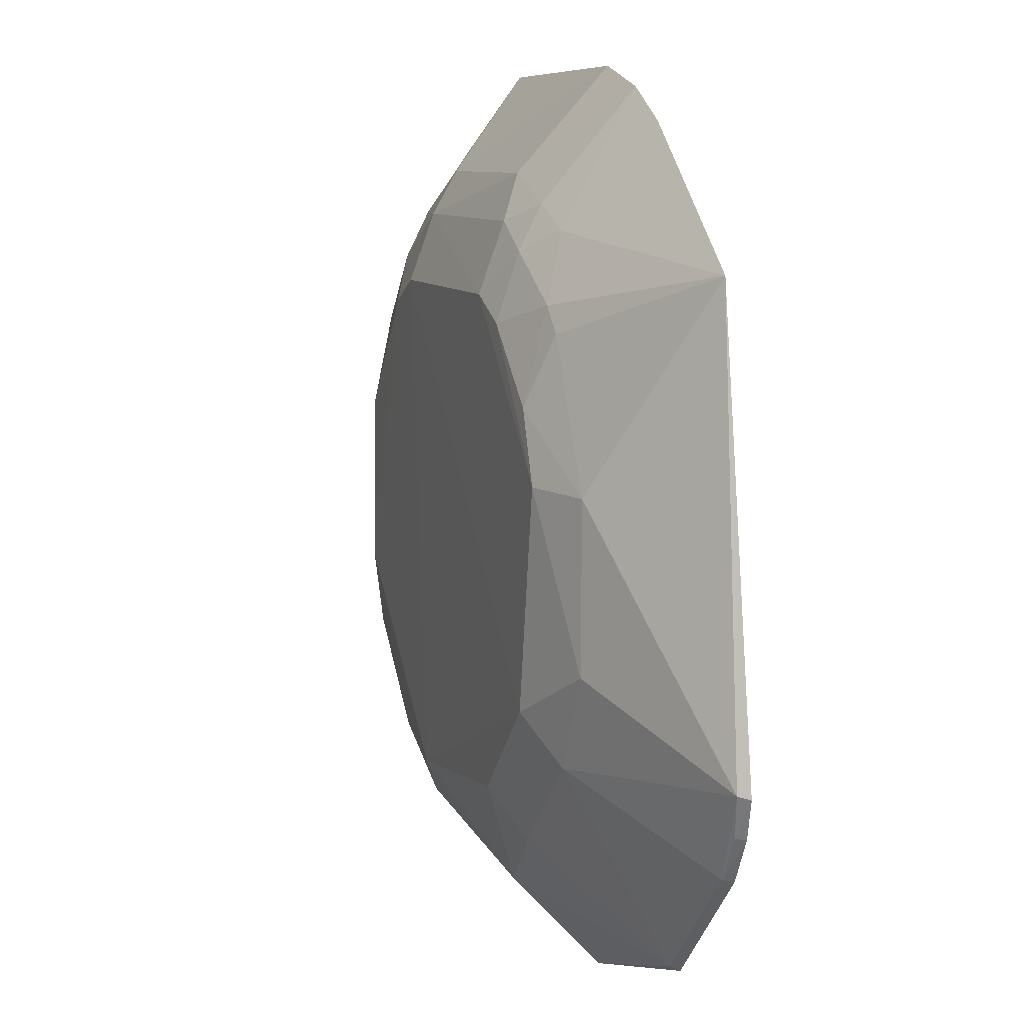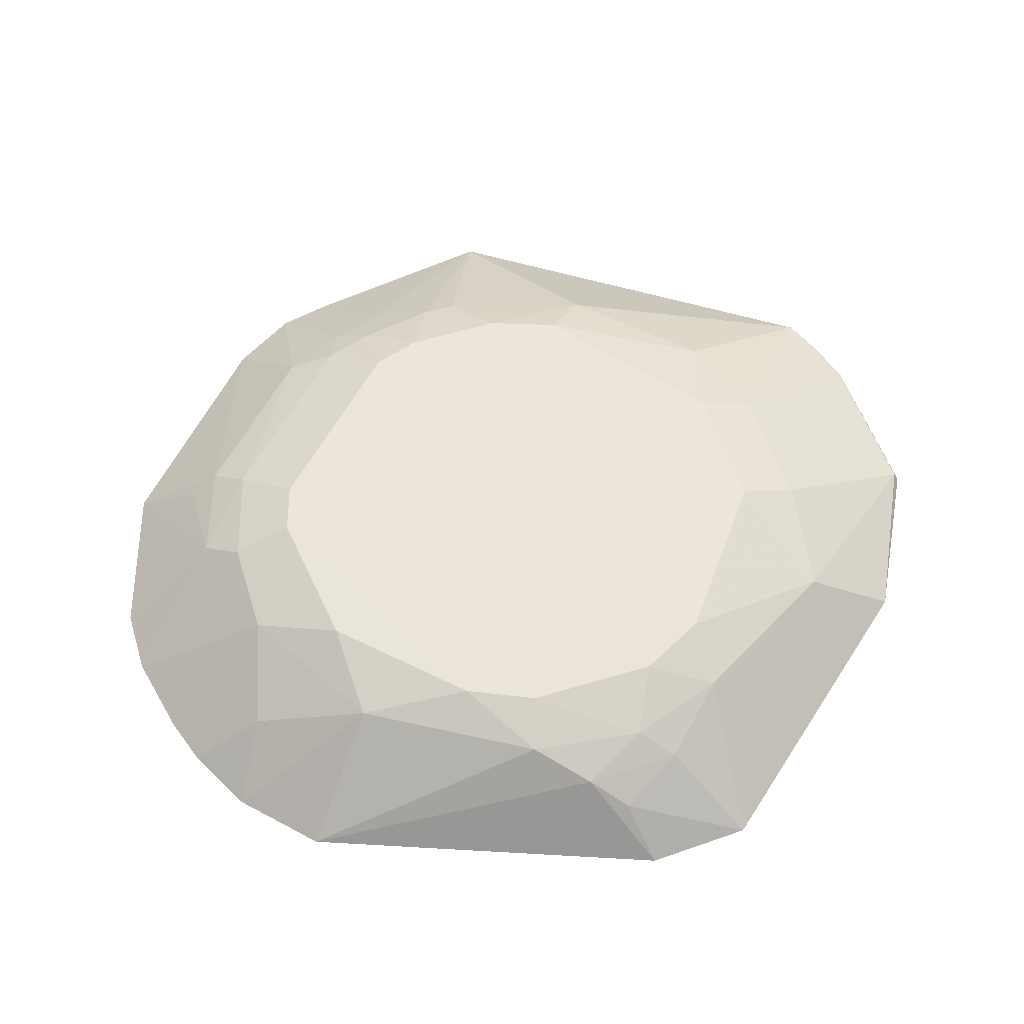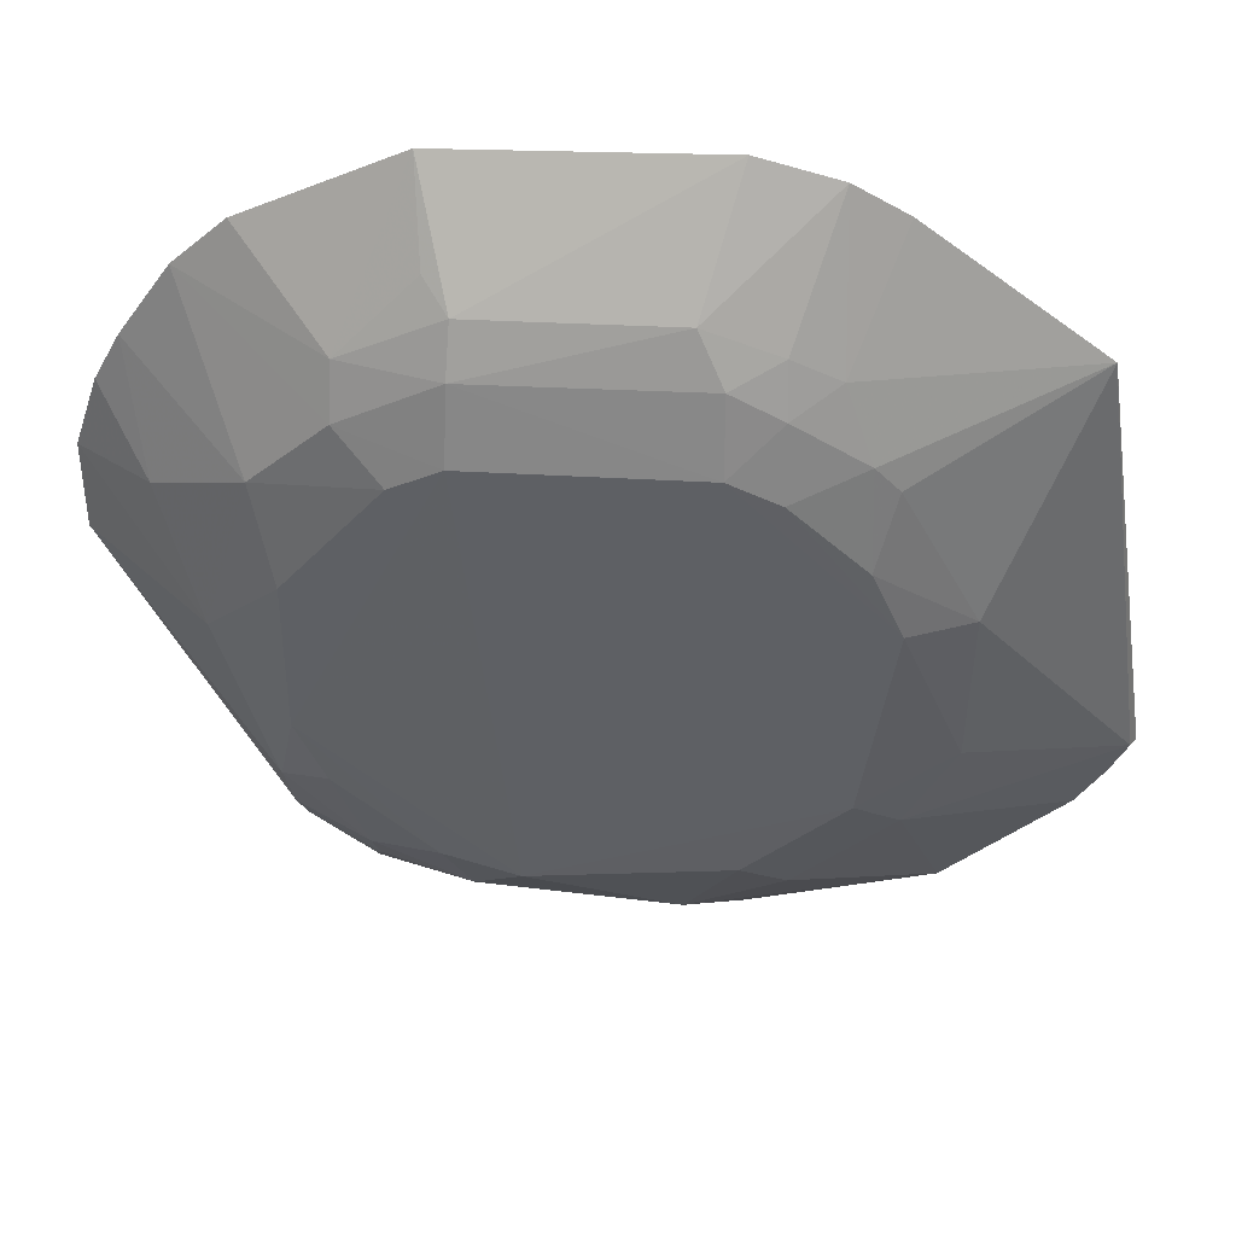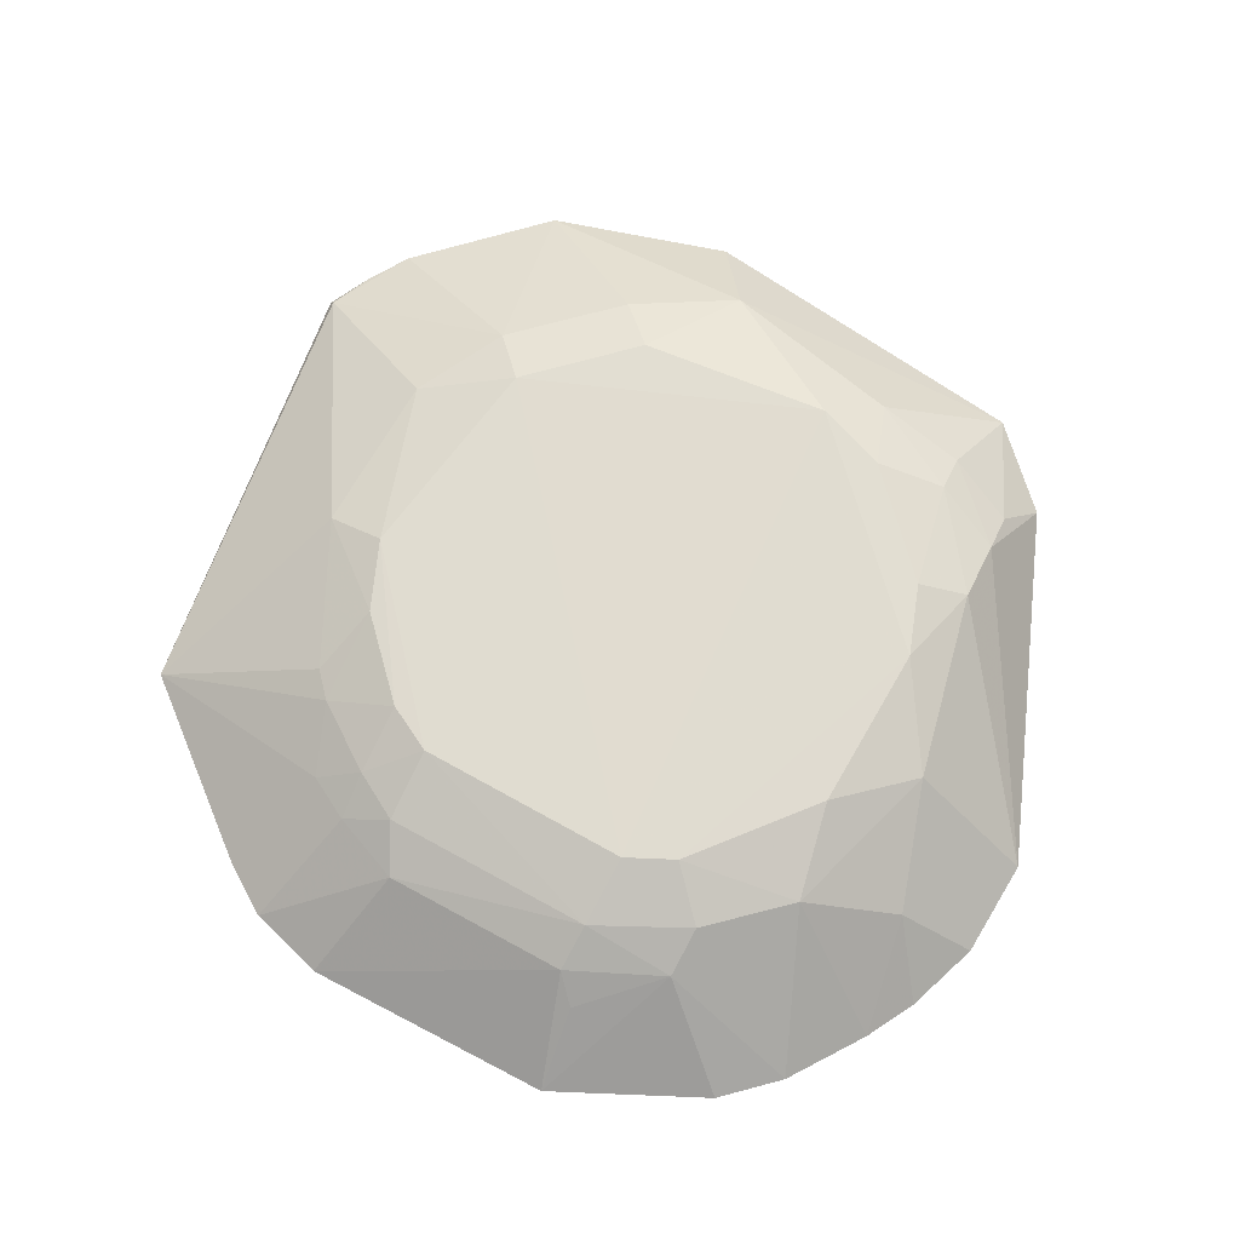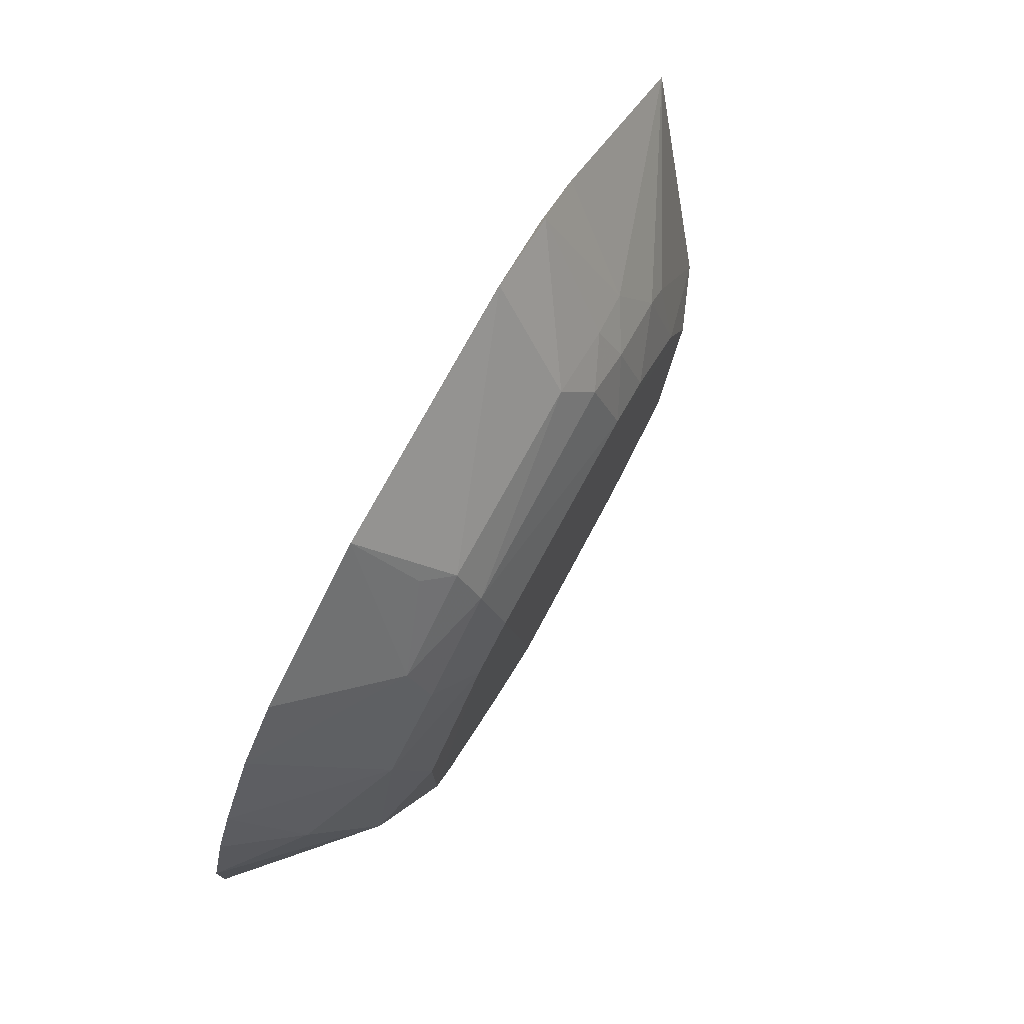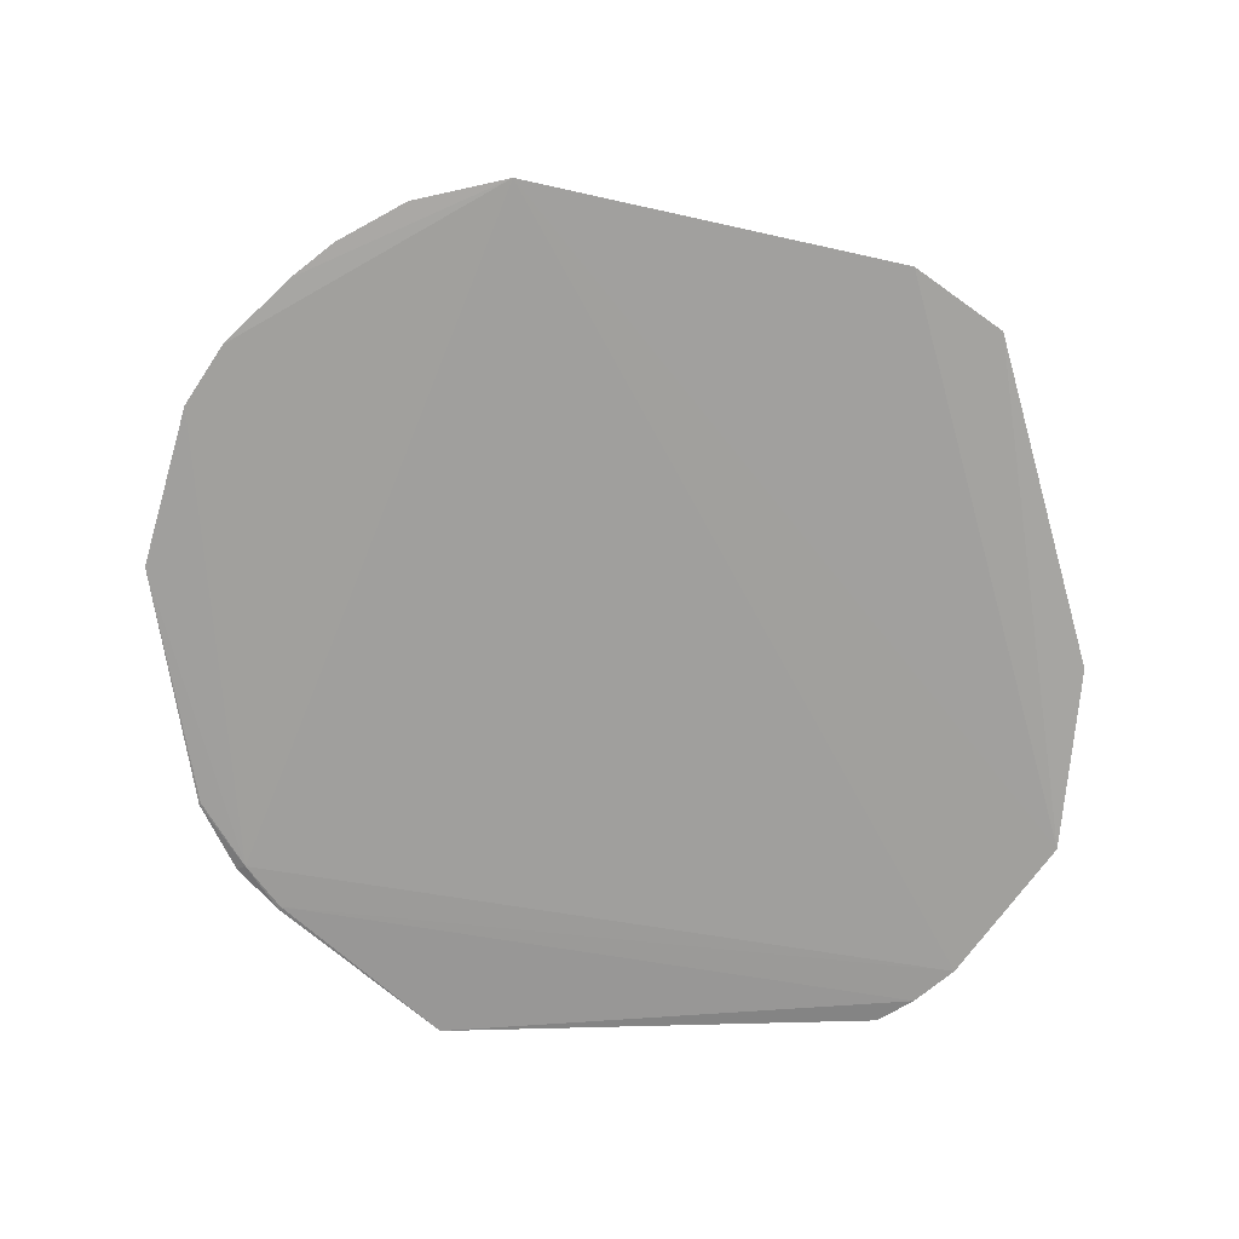
<metadata>
{"format":"obj","ext":"obj","renderer":"f3d","projection":"perspective","resolution":1024,"background":"white","views":[{"elev":9.2,"azim":70.4,"up":"+Y"},{"elev":56.1,"azim":-63.0,"up":"+Z"},{"elev":47.2,"azim":3.8,"up":"+Y"},{"elev":69.3,"azim":-150.7,"up":"+Z"},{"elev":79.6,"azim":-60.8,"up":"+Y"},{"elev":-71.6,"azim":-79.4,"up":"+Z"}]}
</metadata>
<code>
v 0.0117 0.02606 0.1195
v 0.04881 -0.0181 0.106
v 0.02148 0.04756 0.1051
v -0.04413 0.03832 0.1047
v -0.02819 -0.03289 0.1141
v 0.04385 -0.02793 0.1054
v -0.01793 0.04158 0.1141
v 0.04066 0.0326 0.1059
v 0.01545 0.04995 0.1048
v -0.03872 -0.0355 0.1053
v 0.02006 -0.01475 0.1198
v -0.03446 0.01242 0.1196
v 0.01158 0.0337 0.1169
v 0.04685 -0.02274 0.1055
v -0.0558 0.004394 0.1048
v 0.0212 0.04721 0.105
v -0.02152 0.05254 0.1049
v 0.009938 -0.04768 0.1066
v 0.04347 -0.02771 0.1066
v 0.03031 0.009584 0.1168
v -0.01825 0.02885 0.1197
v -0.01277 -0.02837 0.1198
v 0.01643 0.03604 0.1139
v 0.022 0.02566 0.1165
v 0.01578 0.05111 0.1053
v 0.03073 -0.04169 0.1055
v -0.04708 0.01757 0.1116
v -0.03689 -0.01734 0.1169
v -0.0384 0.04391 0.1047
v -0.02997 -0.04386 0.1058
v 0.0481 -0.01775 0.1073
v 0.02332 0.009934 0.1196
v -0.02867 0.03107 0.1169
v 0.006102 0.03669 0.1166
v -0.03471 -0.006644 0.1197
v 0.01942 0.02845 0.1165
v 0.007118 0.0534 0.105
v 0.01133 0.03876 0.1142
v 0.01424 -0.03072 0.1167
v -0.05263 0.02418 0.105
v -0.03648 -0.02504 0.1141
v -0.02097 -0.02562 0.1196
v -0.02858 0.03642 0.1142
v -0.01811 -0.03349 0.1169
v 0.02504 -0.01994 0.1168
v 0.0302 -0.009125 0.1168
v 0.0464 -0.02257 0.1067
v 0.006256 0.02881 0.1196
v 0.01988 0.01785 0.1194
v -0.0237 0.02606 0.1197
v -0.03692 0.02302 0.1165
v -0.01815 0.0366 0.1169
v -0.04218 0.004251 0.117
v 0.003364 0.0418 0.1141
v 0.006964 0.05316 0.1049
v 0.03048 -0.04114 0.1066
v 0.009191 -0.02573 0.1197
v 0.00351 -0.03876 0.1145
v -0.04974 0.02978 0.1049
v -0.05541 0.01568 0.105
v -0.03605 -0.03018 0.1113
v -0.03165 -0.01474 0.1195
v -0.0286 -0.02801 0.1165
v -0.02053 0.04416 0.1114
f 14 8 2
f 15 9 6
f 15 4 9
f 16 9 3
f 16 3 8
f 16 8 14
f 16 14 6
f 16 6 9
f 19 6 14
f 22 11 21
f 23 8 3
f 24 20 8
f 25 3 9
f 25 23 3
f 26 15 6
f 26 10 15
f 26 6 19
f 29 17 9
f 29 9 4
f 30 26 18
f 30 10 26
f 31 2 8
f 31 8 20
f 32 21 11
f 35 22 21
f 36 13 1
f 36 23 13
f 36 24 8
f 36 8 23
f 37 17 7
f 37 25 9
f 38 13 23
f 38 23 25
f 38 34 13
f 41 28 15
f 41 15 10
f 42 22 35
f 43 17 29
f 43 29 4
f 43 4 33
f 44 5 30
f 44 22 42
f 45 19 31
f 45 11 39
f 46 31 20
f 46 45 31
f 46 11 45
f 46 32 11
f 46 20 32
f 47 31 19
f 47 19 14
f 47 14 2
f 47 2 31
f 48 32 1
f 48 21 32
f 48 1 13
f 48 13 34
f 49 1 32
f 49 36 1
f 49 24 36
f 49 32 20
f 49 20 24
f 50 21 33
f 50 35 21
f 50 12 35
f 51 50 33
f 51 12 50
f 51 33 4
f 52 33 21
f 52 43 33
f 52 7 43
f 52 48 34
f 52 21 48
f 53 35 12
f 53 15 28
f 53 28 35
f 53 51 27
f 53 12 51
f 54 25 37
f 54 38 25
f 54 34 38
f 54 37 7
f 54 52 34
f 54 7 52
f 55 37 9
f 55 9 17
f 55 17 37
f 56 26 19
f 56 45 39
f 56 19 45
f 56 18 26
f 57 39 11
f 57 11 22
f 58 56 39
f 58 18 56
f 58 22 44
f 58 44 30
f 58 30 18
f 58 57 22
f 58 39 57
f 59 4 15
f 59 15 40
f 59 51 4
f 59 40 27
f 59 27 51
f 60 40 15
f 60 27 40
f 60 53 27
f 60 15 53
f 61 30 5
f 61 5 41
f 61 41 10
f 61 10 30
f 62 42 35
f 62 35 28
f 63 41 5
f 63 44 42
f 63 5 44
f 63 28 41
f 63 62 28
f 63 42 62
f 64 43 7
f 64 7 17
f 64 17 43

</code>
